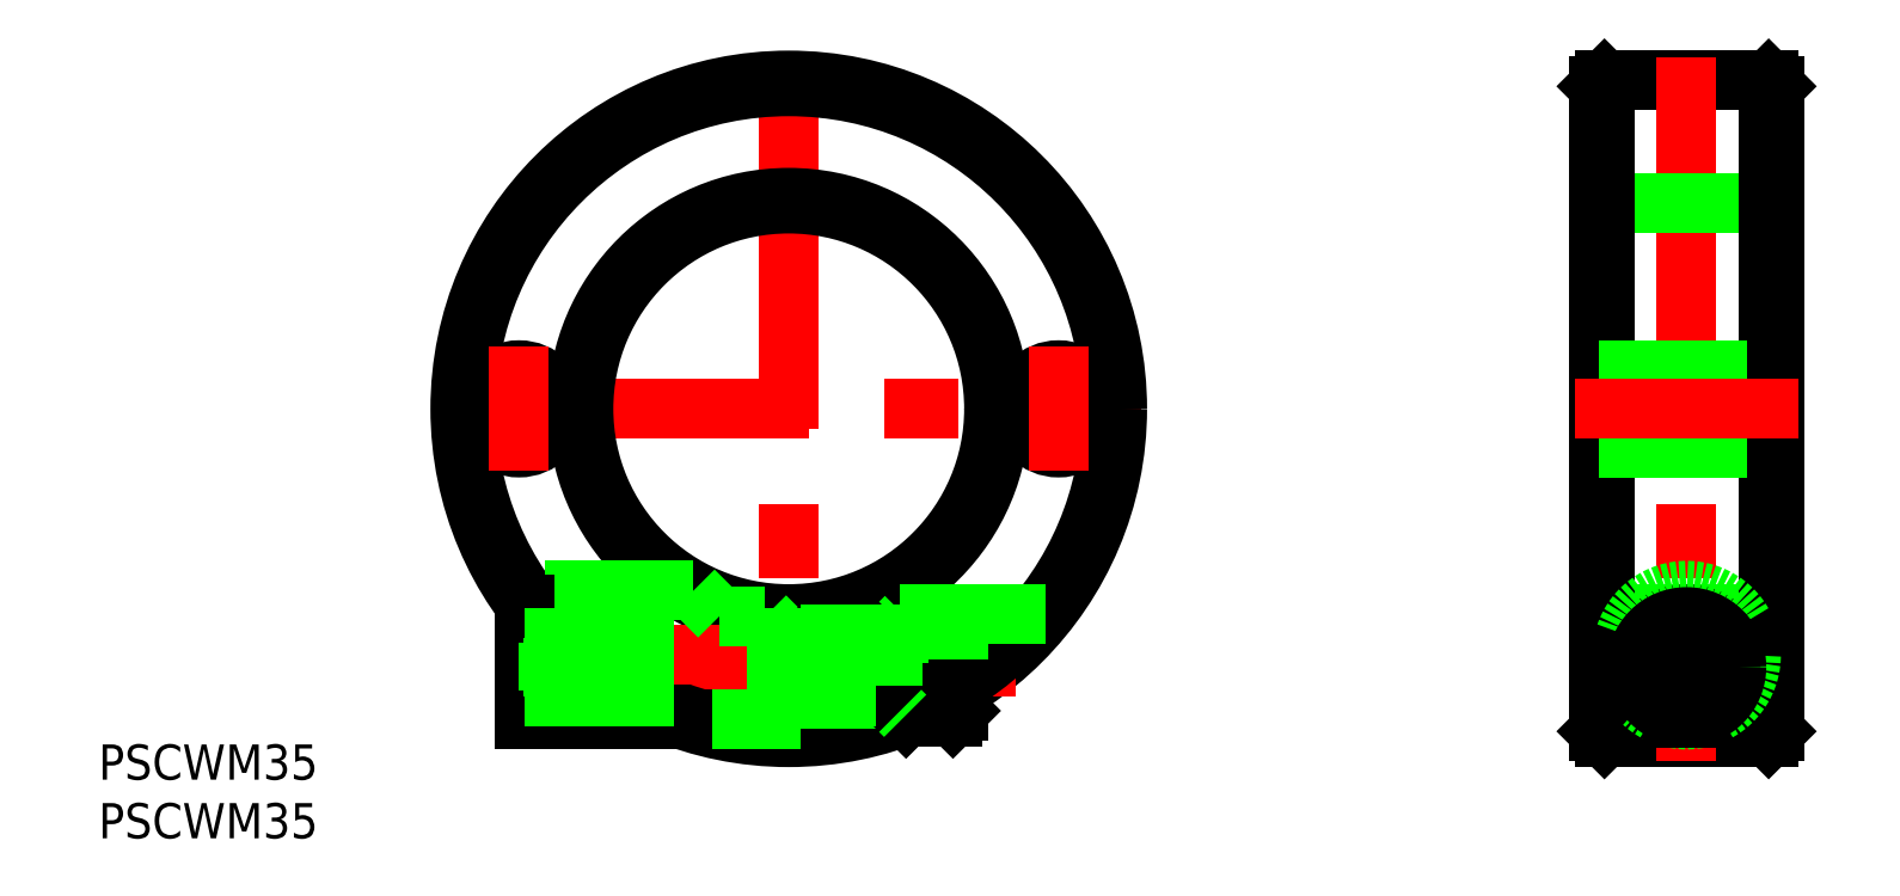
<metadata>
{"format":"dxf","ext":"dxf","renderer":"ezdxf+matplotlib","layout":"modelspace","background":"white","min_lineweight":24,"dpi":150}
</metadata>
<code>
0
SECTION
2
ENTITIES
0
LINE
8
CENTER
10
70.04
20
-22
30
0
11
83.04
21
-22
31
0
0
LINE
8
CENTER
10
84.04
20
-21
30
0
11
69.04
21
-21
31
0
0
LINE
8
0
10
69.54
20
28
30
0
11
83.54
21
28
31
0
0
LINE
8
0
10
69.54
20
-28
30
0
11
83.54
21
-28
31
0
0
LINE
8
CENTER
10
76.54
20
30
30
0
11
76.54
21
-30
31
0
0
LINE
8
0
10
69.04
20
27.5
30
0
11
69.04
21
-27.5
31
0
0
LINE
8
0
10
84.04
20
27.5
30
0
11
84.04
21
-27.5
31
0
0
LINE
8
0
10
69.54
20
17.5
30
0
11
83.54
21
17.5
31
0
0
LINE
8
0
10
69.54
20
-17.5
30
0
11
83.54
21
-17.5
31
0
0
LINE
8
0
10
69.04
20
27.5
30
0
11
69.54
21
28
31
0
0
LINE
8
0
10
84.04
20
27.5
30
0
11
83.54
21
28
31
0
0
LINE
8
0
10
83.54
20
-28
30
0
11
84.04
21
-27.5
31
0
0
LINE
8
0
10
69.54
20
-28
30
0
11
69.04
21
-27.5
31
0
0
LINE
8
0
10
84.04
20
18
30
0
11
83.54
21
17.5
31
0
0
LINE
8
0
10
69.04
20
18
30
0
11
69.54
21
17.5
31
0
0
LINE
8
0
10
69.04
20
-18
30
0
11
69.54
21
-17.5
31
0
0
LINE
8
0
10
84.04
20
-18
30
0
11
83.54
21
-17.5
31
0
0
LINE
8
0
10
69.54
20
28
30
0
11
69.54
21
-28
31
0
0
LINE
8
0
10
83.54
20
28
30
0
11
83.54
21
-28
31
0
0
LINE
8
CENTER
10
-30
20
0
30
0
11
30
21
0
31
0
0
LINE
8
CENTER
10
0
20
30
30
0
11
0
21
-30
31
0
0
CIRCLE
8
0
10
0
20
0
30
0
40
17.5
0
CIRCLE
8
0
10
0
20
0
30
0
40
28
0
LINE
8
CENTER
10
-24.52
20
-22
30
0
11
19.32
21
-22
31
0
0
CIRCLE
8
0
10
0
20
0
30
0
40
18
0
CIRCLE
8
0
10
0
20
0
30
0
40
27.5
0
LINE
8
0
10
1
20
-24.75
30
0
11
9.5
21
-24.75
31
0
0
LINE
8
0
10
9.5
20
-17.5
30
0
11
9.5
21
-26.34
31
0
0
LINE
8
0
10
1
20
-17.47
30
0
11
1
21
-26.5
31
0
0
LINE
8
0
10
1
20
-26.5
30
0
11
-9.32
21
-26.5
31
0
0
CIRCLE
8
0
10
-23
20
0
30
0
40
3.3
0
CIRCLE
8
0
10
23
20
0
30
0
40
3.3
0
LINE
8
0
10
69.04
20
3.3
30
0
11
84.04
21
3.3
31
0
0
LINE
8
0
10
69.04
20
-3.3
30
0
11
84.04
21
-3.3
31
0
0
LINE
8
CENTER
10
-23
20
5.3
30
0
11
-23
21
-5.3
31
0
0
LINE
8
CENTER
10
23
20
5.3
30
0
11
23
21
-5.3
31
0
0
LINE
8
CENTER
10
-24.52
20
-21
30
0
11
0.976
21
-21
31
0
0
LINE
8
0
10
-8.124
20
-15.5
30
0
11
-23.32
21
-15.5
31
0
0
LINE
8
0
10
1
20
-19.25
30
0
11
9.5
21
-19.25
31
0
0
LINE
8
0
10
9.5
20
-17.5
30
0
11
21.86
21
-17.5
31
0
0
ARC
8
0
10
76.54
20
-22
30
0
40
4.5
50
285.4
51
254.6
0
CIRCLE
8
0
10
76.54
20
-21
30
0
40
5.5
0
LINE
8
0
10
75.35
20
-26.34
30
0
11
77.73
21
-26.34
31
0
0
TEXT
8
0
10
-58.85
20
-31.62
30
0
40
3
1
PSCWM35
0
TEXT
8
0
10
-58.85
20
-36.62
30
0
40
3
1
PSCWM35
0
LINE
8
0
10
-22.52
20
-15.5
30
0
11
-22.52
21
-16.63
31
0
0
LINE
8
0
10
-1.024
20
-18.7
30
0
11
-1.024
21
-26.5
31
0
0
LINE
8
0
10
-22.52
20
-26.5
30
0
11
-9.042
21
-26.5
31
0
0
LINE
8
0
10
-5.924
20
-17.7
30
0
11
-2.024
21
-17.7
31
0
0
LINE
8
0
10
-8.124
20
-15.5
30
0
11
-5.924
21
-17.7
31
0
0
LINE
8
0
10
-2.024
20
-17.7
30
0
11
-1.024
21
-18.7
31
0
0
LINE
8
0
10
-22.52
20
-16.63
30
0
11
-22.52
21
-26.5
31
0
0
LINE
8
CENTER
10
86.04
20
0
30
0
11
67.04
21
0
31
0
0
CIRCLE
8
0
10
76.54
20
-22
30
0
40
2.309
0
CIRCLE
8
0
10
76.54
20
-22
30
0
40
3.75
0
CIRCLE
8
0
10
76.54
20
-22
30
0
40
4.25
0
LINE
8
0
10
78.54
20
-20.85
30
0
11
76.54
21
-19.69
31
0
0
LINE
8
0
10
76.54
20
-19.69
30
0
11
74.54
21
-20.85
31
0
0
LINE
8
0
10
74.54
20
-20.85
30
0
11
74.54
21
-23.15
31
0
0
LINE
8
0
10
74.54
20
-23.15
30
0
11
76.54
21
-24.31
31
0
0
LINE
8
0
10
76.54
20
-24.31
30
0
11
78.54
21
-23.15
31
0
0
LINE
8
0
10
78.54
20
-23.15
30
0
11
78.54
21
-20.85
31
0
0
LINE
8
0
10
14.5
20
-23.15
30
0
11
12
21
-23.15
31
0
0
LINE
8
0
10
14.5
20
-24.31
30
0
11
12
21
-24.31
31
0
0
LINE
8
0
10
10.67
20
-22
30
0
11
12
21
-24.31
31
0
0
LINE
8
0
10
9.4
20
-24.53
30
0
11
8.604
21
-24.07
31
0
0
LINE
8
0
10
-22.52
20
-19.93
30
0
11
8.604
21
-19.93
31
0
0
LINE
8
0
10
-22.52
20
-24.07
30
0
11
8.604
21
-24.07
31
0
0
LINE
8
0
10
10.67
20
-22
30
0
11
12
21
-19.69
31
0
0
LINE
8
0
10
12
20
-24.31
30
0
11
12
21
-19.69
31
0
0
LINE
8
0
10
14.5
20
-20.85
30
0
11
12
21
-20.85
31
0
0
LINE
8
0
10
14.5
20
-19.69
30
0
11
12
21
-19.69
31
0
0
LINE
8
0
10
9.4
20
-19.47
30
0
11
8.604
21
-19.93
31
0
0
LINE
8
0
10
-20.07
20
-24.5
30
0
11
-20.07
21
-19.5
31
0
0
LINE
8
0
10
14
20
-17.75
30
0
11
14
21
-24.25
31
0
0
LINE
8
0
10
10
20
-17.75
30
0
11
9.5
21
-18.25
31
0
0
LINE
8
0
10
10
20
-26.25
30
0
11
9.93
21
-26.18
31
0
0
LINE
8
0
10
14
20
-17.75
30
0
11
14.5
21
-18.25
31
0
0
LINE
8
0
10
14
20
-26.25
30
0
11
14.5
21
-25.75
31
0
0
LINE
8
0
10
10
20
-17.75
30
0
11
10
21
-26.15
31
0
0
LINE
8
0
10
8.604
20
-19.5
30
0
11
8.604
21
-24.5
31
0
0
LINE
8
0
10
-20.5
20
-24.07
30
0
11
-20.5
21
-19.93
31
0
0
LINE
8
0
10
-22.52
20
-24.5
30
0
11
9.3
21
-24.5
31
0
0
LINE
8
0
10
-22.52
20
-19.5
30
0
11
9.3
21
-19.5
31
0
0
LINE
8
0
10
14.5
20
-18.25
30
0
11
14.5
21
-23.95
31
0
0
LINE
8
0
10
14
20
-26.25
30
0
11
10
21
-26.25
31
0
0
LINE
8
0
10
14
20
-17.75
30
0
11
10
21
-17.75
31
0
0
LINE
8
0
10
-20.5
20
-19.93
30
0
11
-20.07
21
-19.5
31
0
0
LINE
8
0
10
-20.07
20
-24.5
30
0
11
-20.5
21
-24.07
31
0
0
ARC
8
0
10
9.3
20
-24.7
30
0
40
0.2
50
0
51
90
0
ARC
8
0
10
9.3
20
-19.3
30
0
40
0.2
50
270
51
0
0
LINE
8
0
10
14.5
20
-23.95
30
0
11
14.5
21
-25.75
31
0
0
LINE
8
0
10
14
20
-24.25
30
0
11
14
21
-26.25
31
0
0
LINE
8
0
10
10
20
-26.15
30
0
11
10
21
-26.25
31
0
0
LINE
8
0
10
9.93
20
-26.18
30
0
11
9.5
21
-25.75
31
0
0
ENDSEC
0
EOF

</code>
